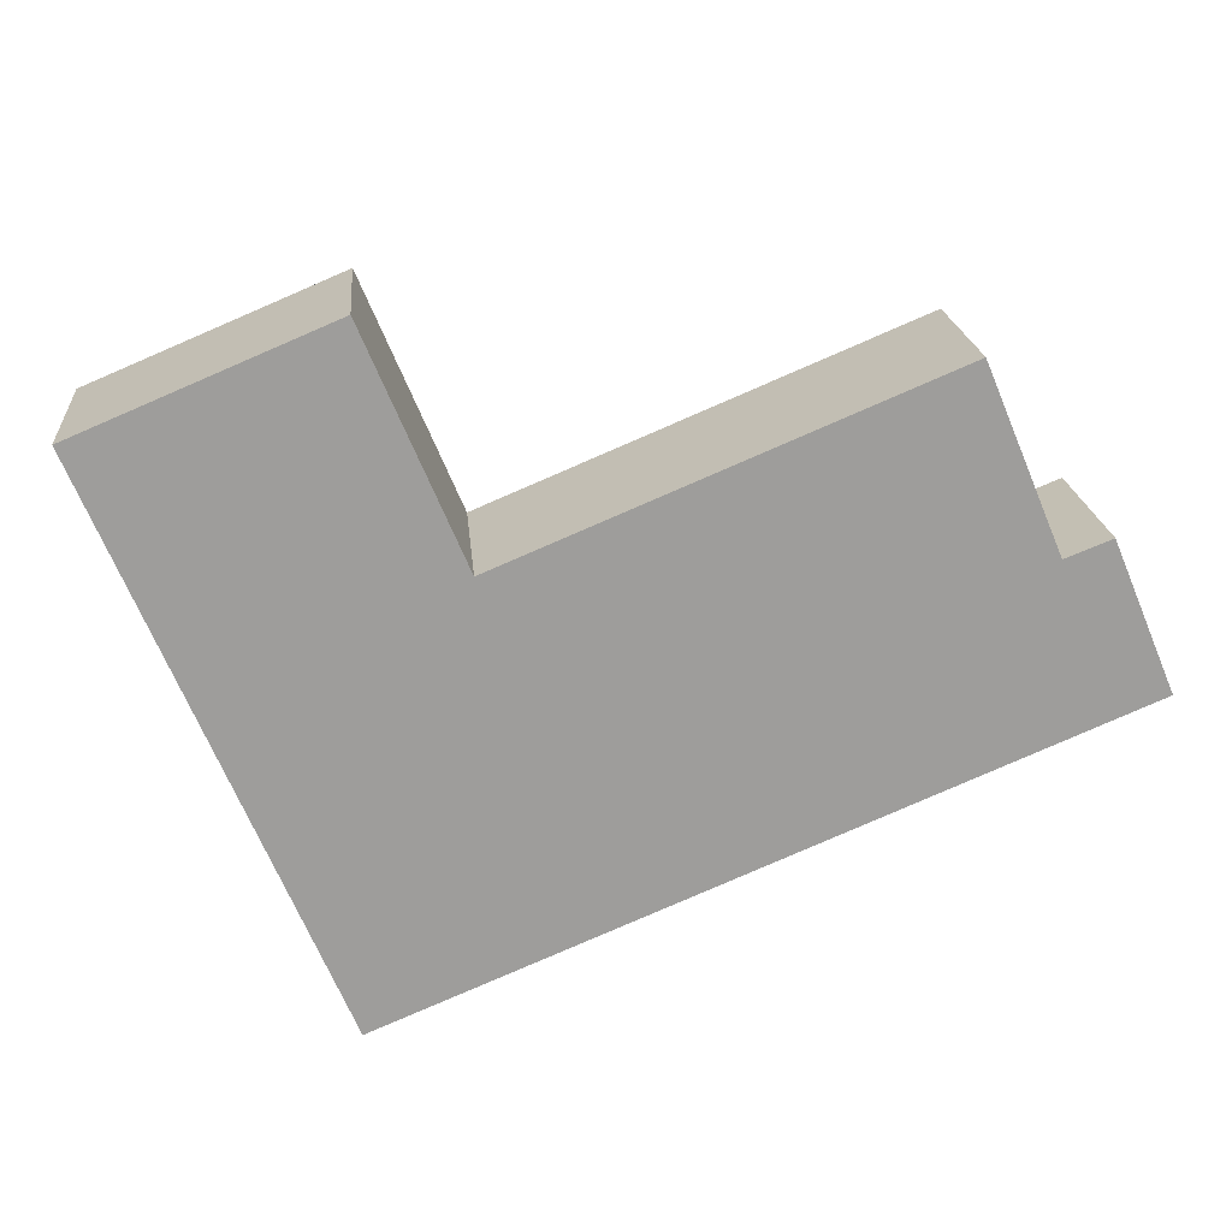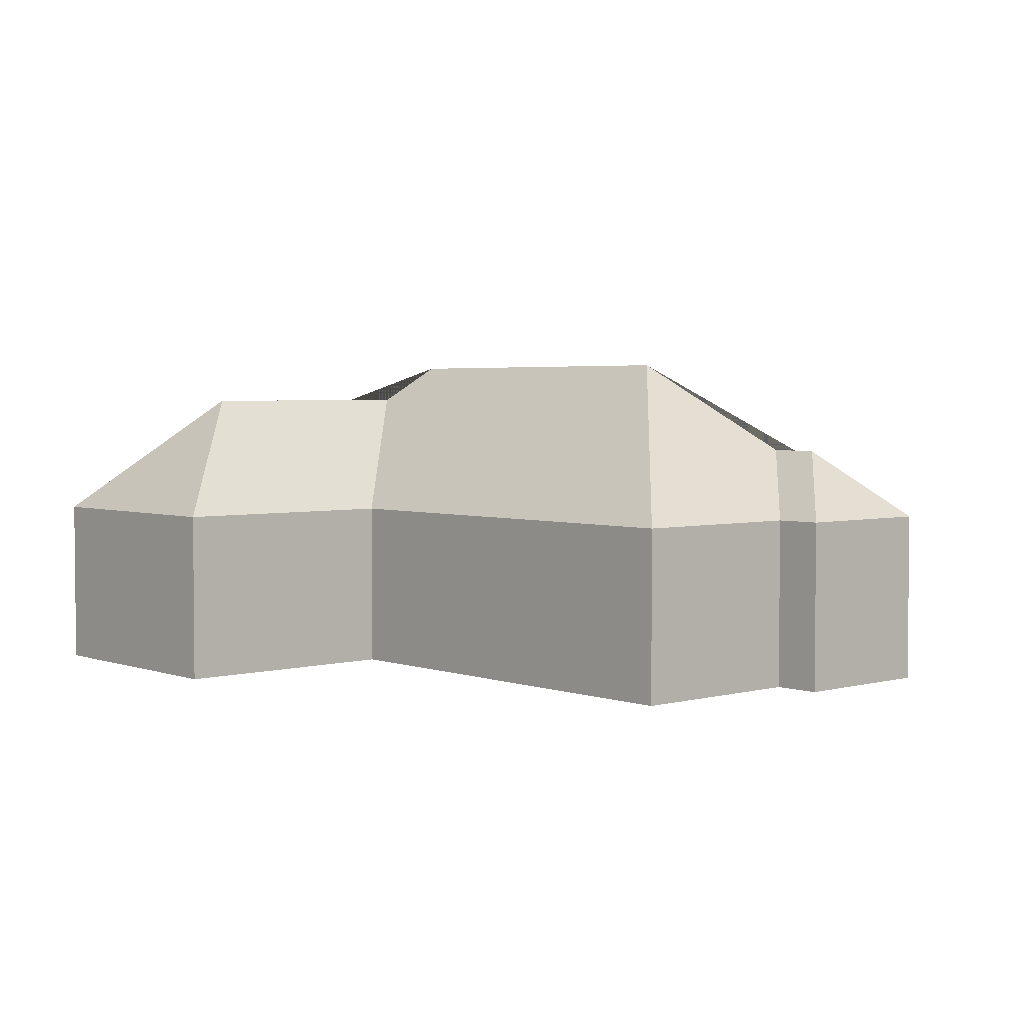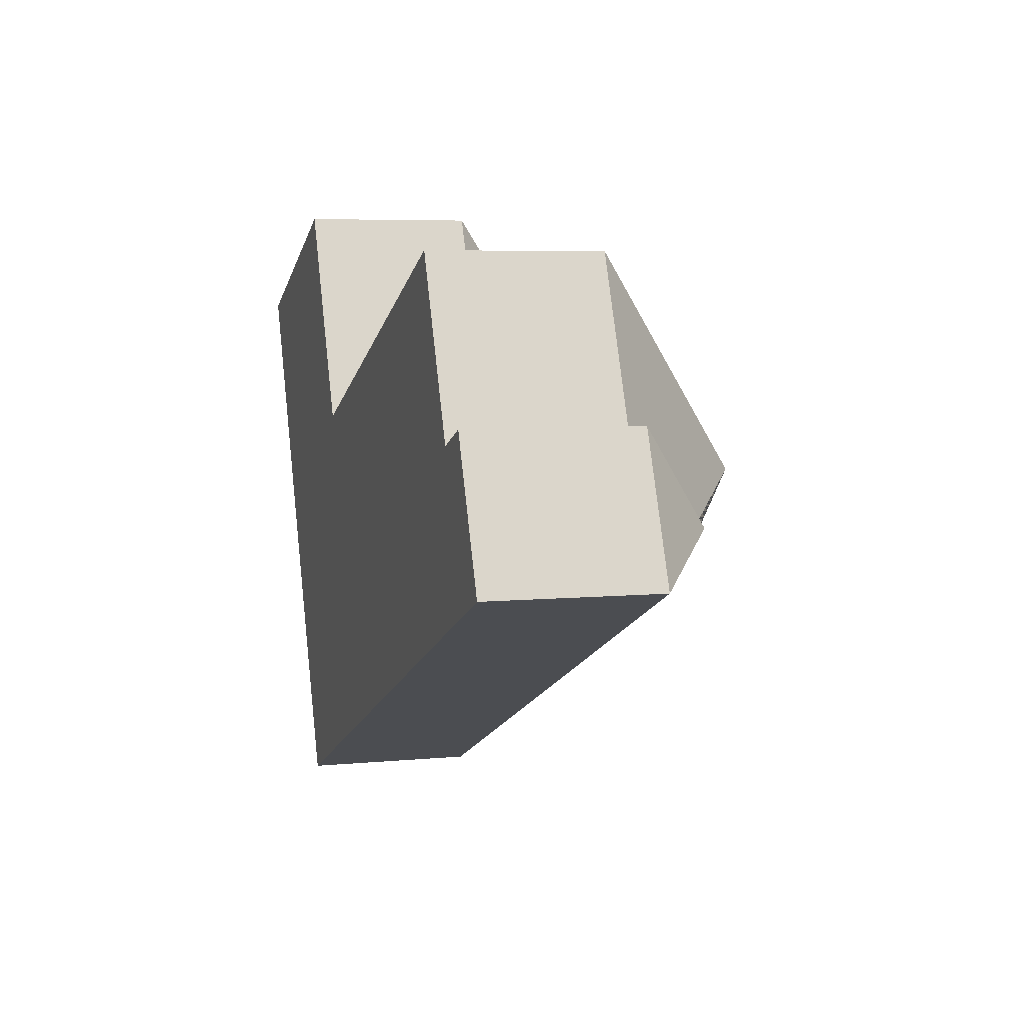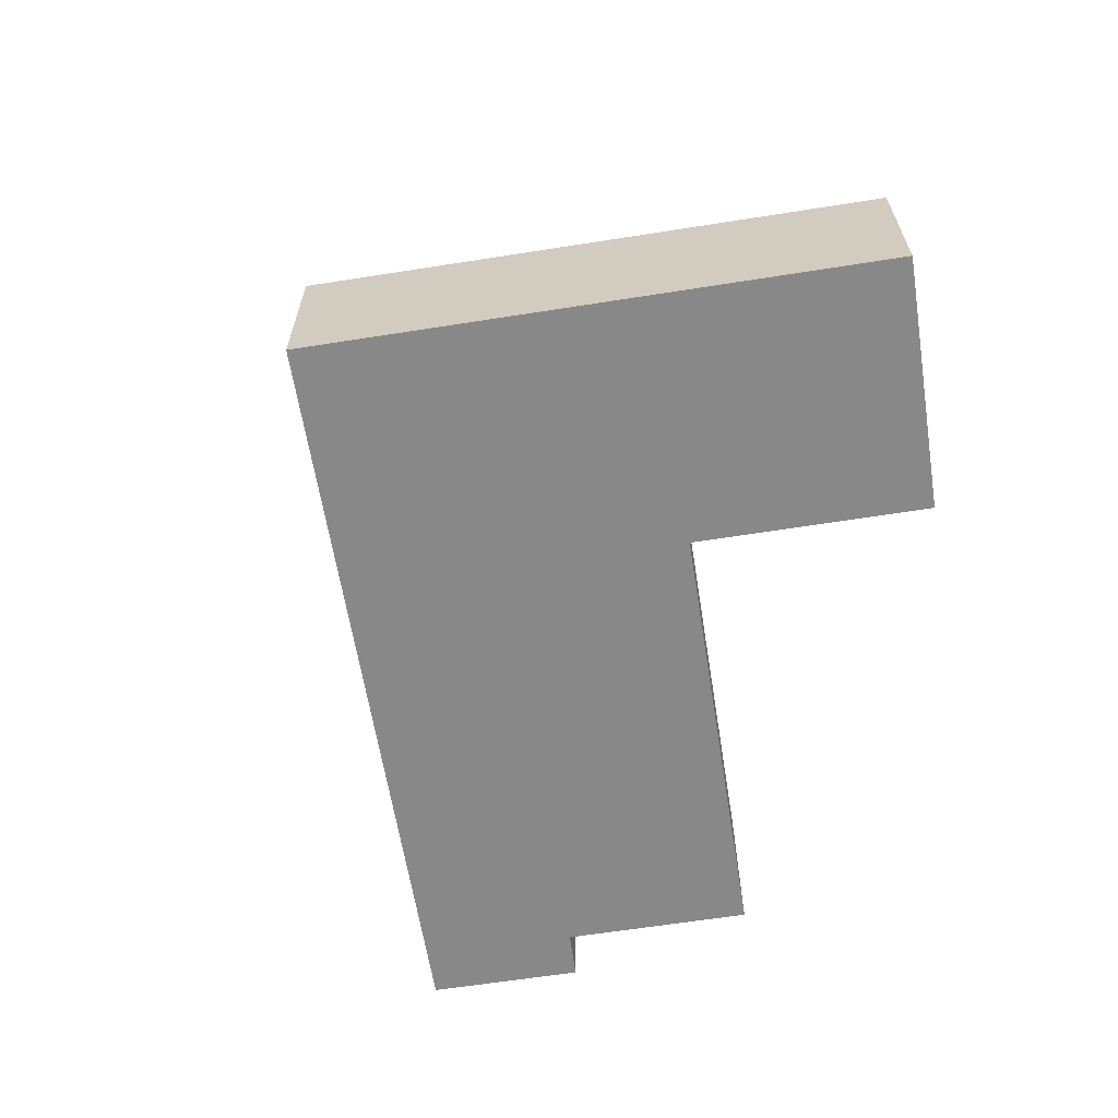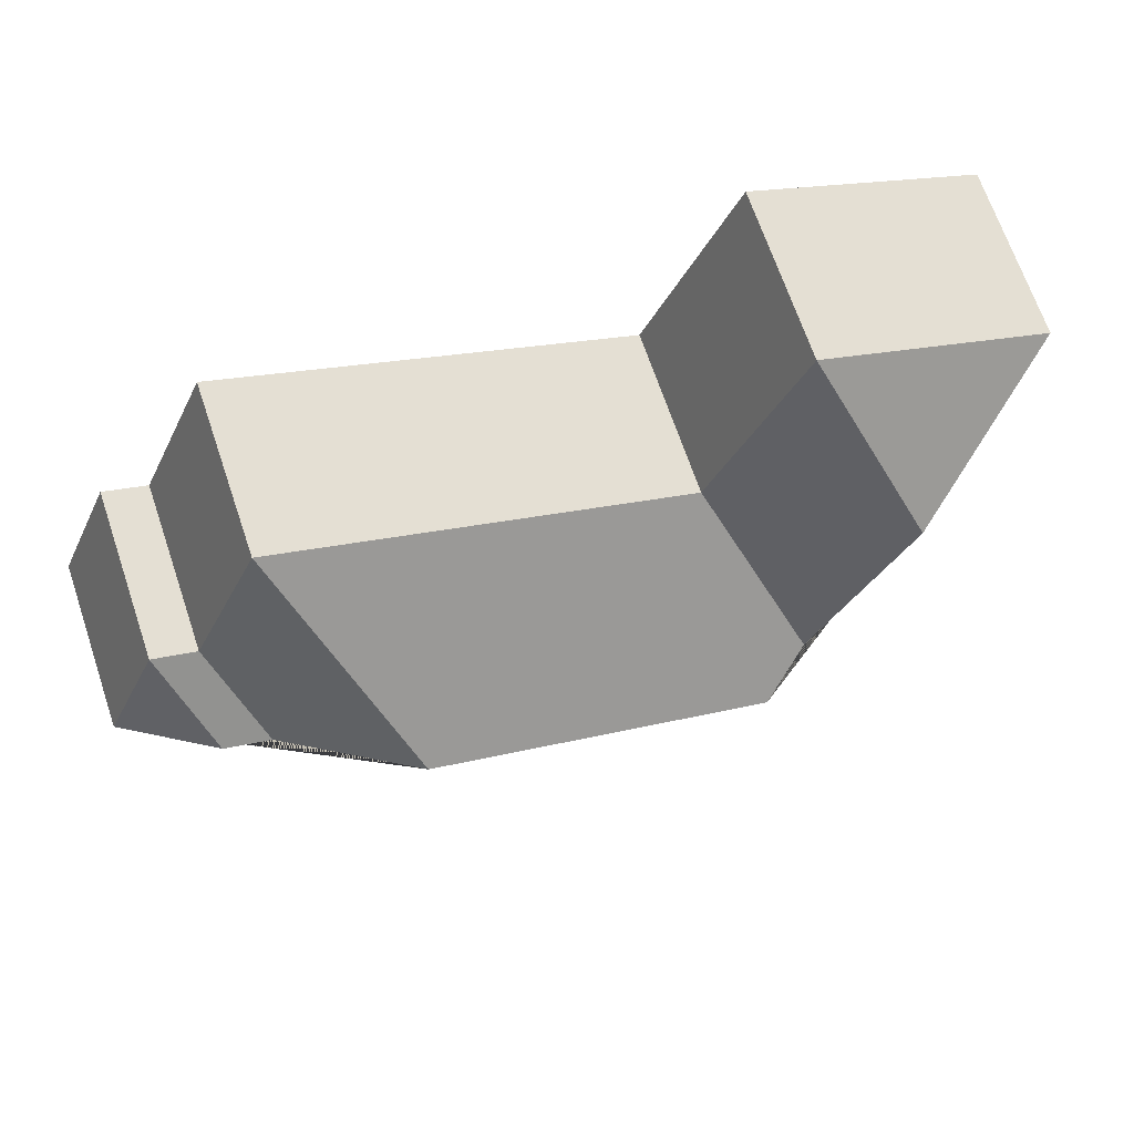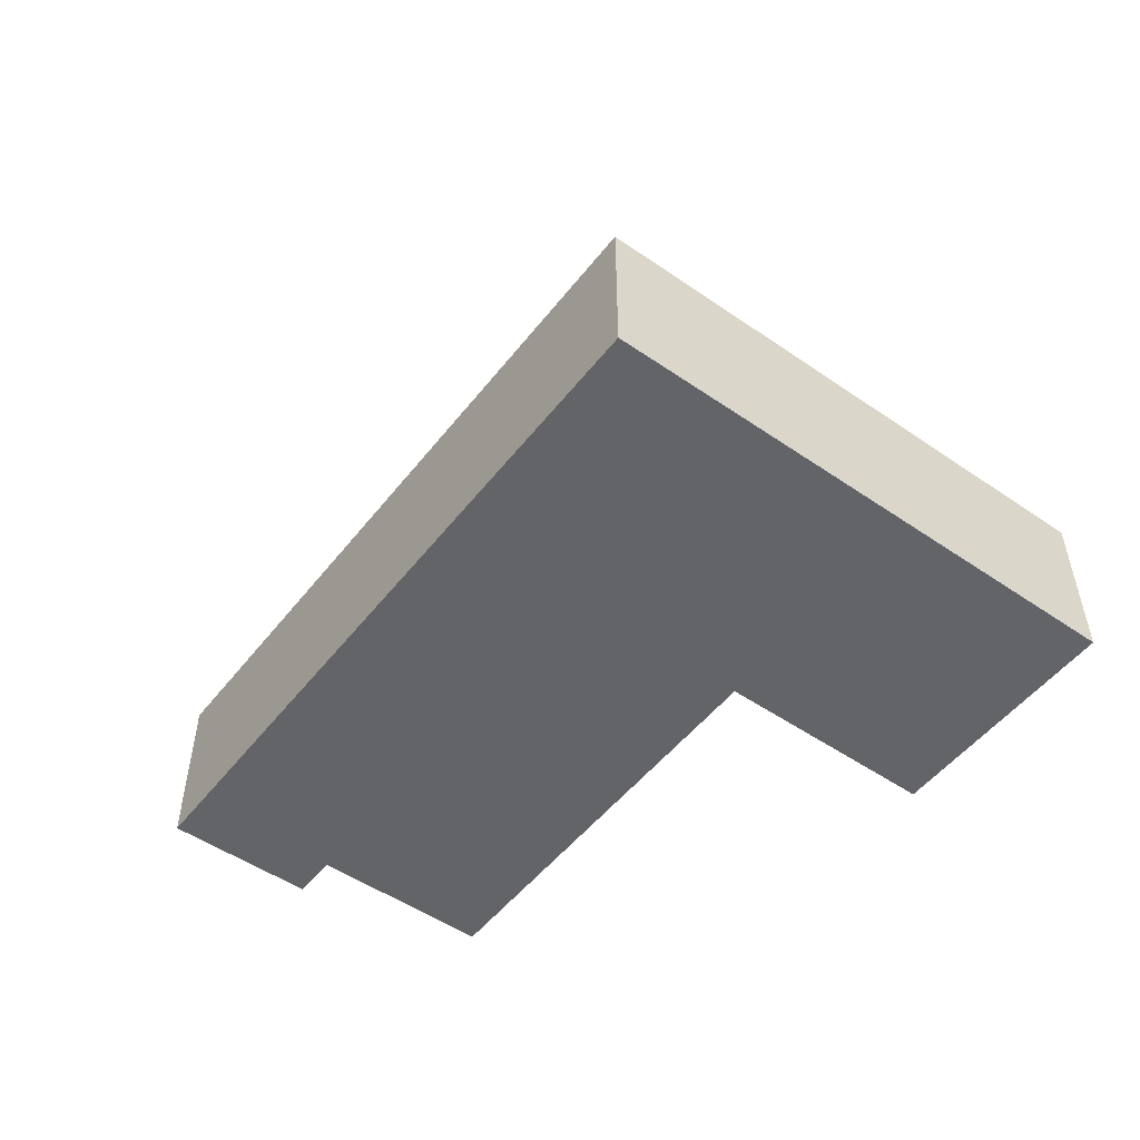
<metadata>
{"format":"obj","ext":"obj","renderer":"f3d","projection":"perspective","resolution":1024,"background":"white","views":[{"elev":19.9,"azim":-5.1,"up":"+Z"},{"elev":3.4,"azim":25.9,"up":"+Y"},{"elev":5.9,"azim":73.4,"up":"+Z"},{"elev":-62.9,"azim":-103.7,"up":"+Y"},{"elev":68.9,"azim":161.2,"up":"+Z"},{"elev":-51.3,"azim":-149.6,"up":"+Y"}]}
</metadata>
<code>
o CG10_500_043074_0027
v 116.6 75 -287.4
v 19.5 75 -55.83
v 130.4 128.3 -178.5
v 90.4 128.3 -83.31
v 152.7 145 -187.3
v 121.9 75 -12.85
v 161.7 75 -107.5
v 300.5 145 -125.2
v 355.9 105.3 -150.1
v 375.9 105.1 -141.9
v 340.6 75 -32.44
v 372.1 75 -107.4
v 416.8 75 -161.2
v 391.1 75 -99.9
v 116.6 0 -287.4
v 19.5 0 -55.83
v 121.9 0 -12.85
v 161.7 0 -107.5
v 340.6 0 -32.44
v 372.1 0 -107.4
v 391.1 0 -99.9
v 416.8 0 -161.2
f 12 14 10 9
f 7 11 8 5 3
f 2 6 4
f 7 6 4 3
f 2 1 5 3 4
f 11 12 9 8
f 14 13 10
f 13 1 5 8 9 10
f 15 16 17 18 19 20 21 22
f 1 15 16 2
f 2 16 17 6
f 6 17 18 7
f 7 18 19 11
f 11 19 20 12
f 12 20 21 14
f 14 21 22 13
f 13 22 15 1

</code>
